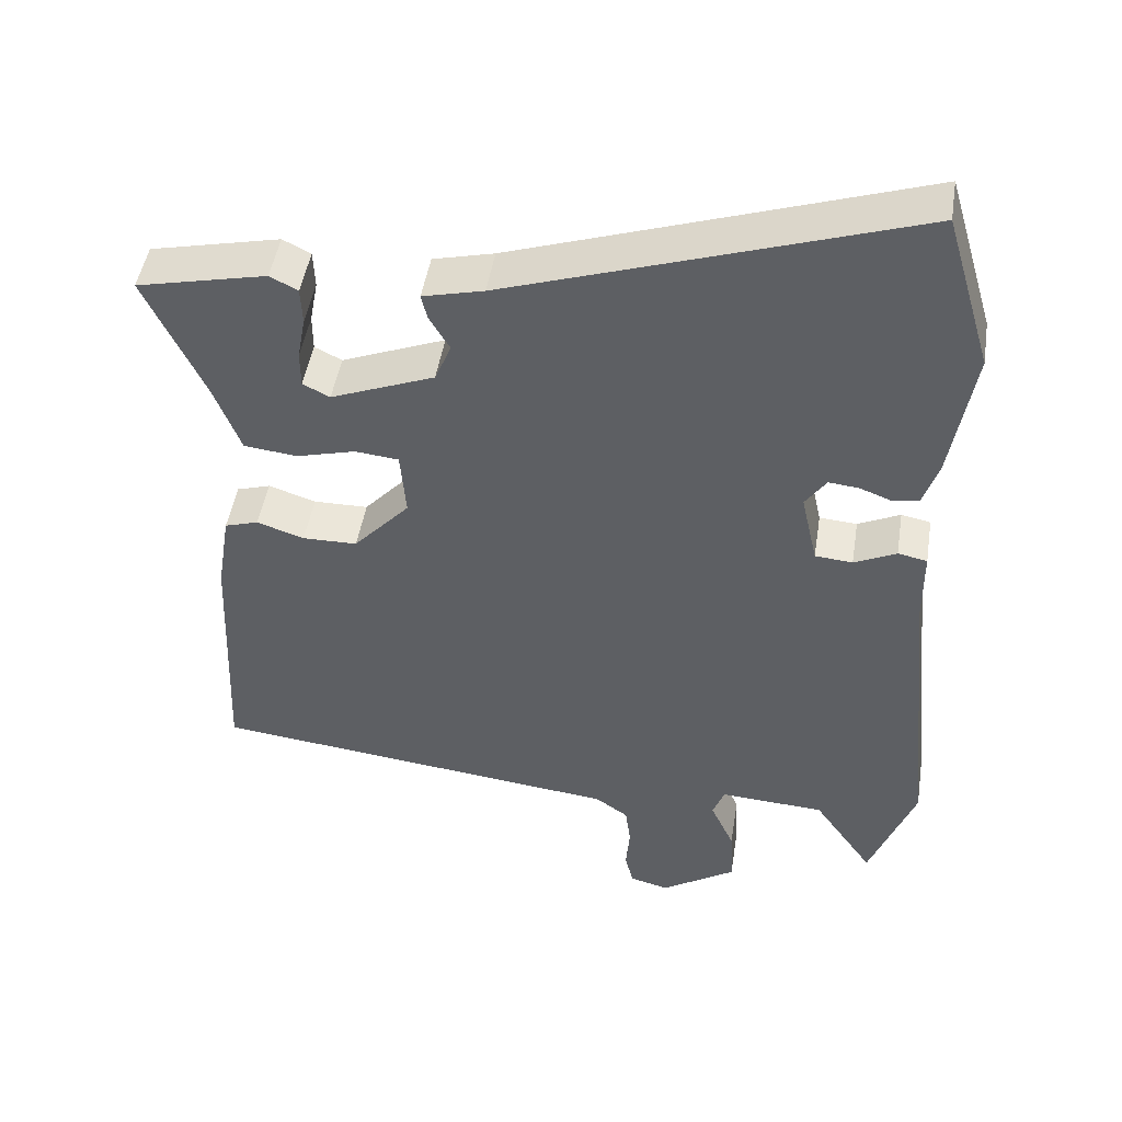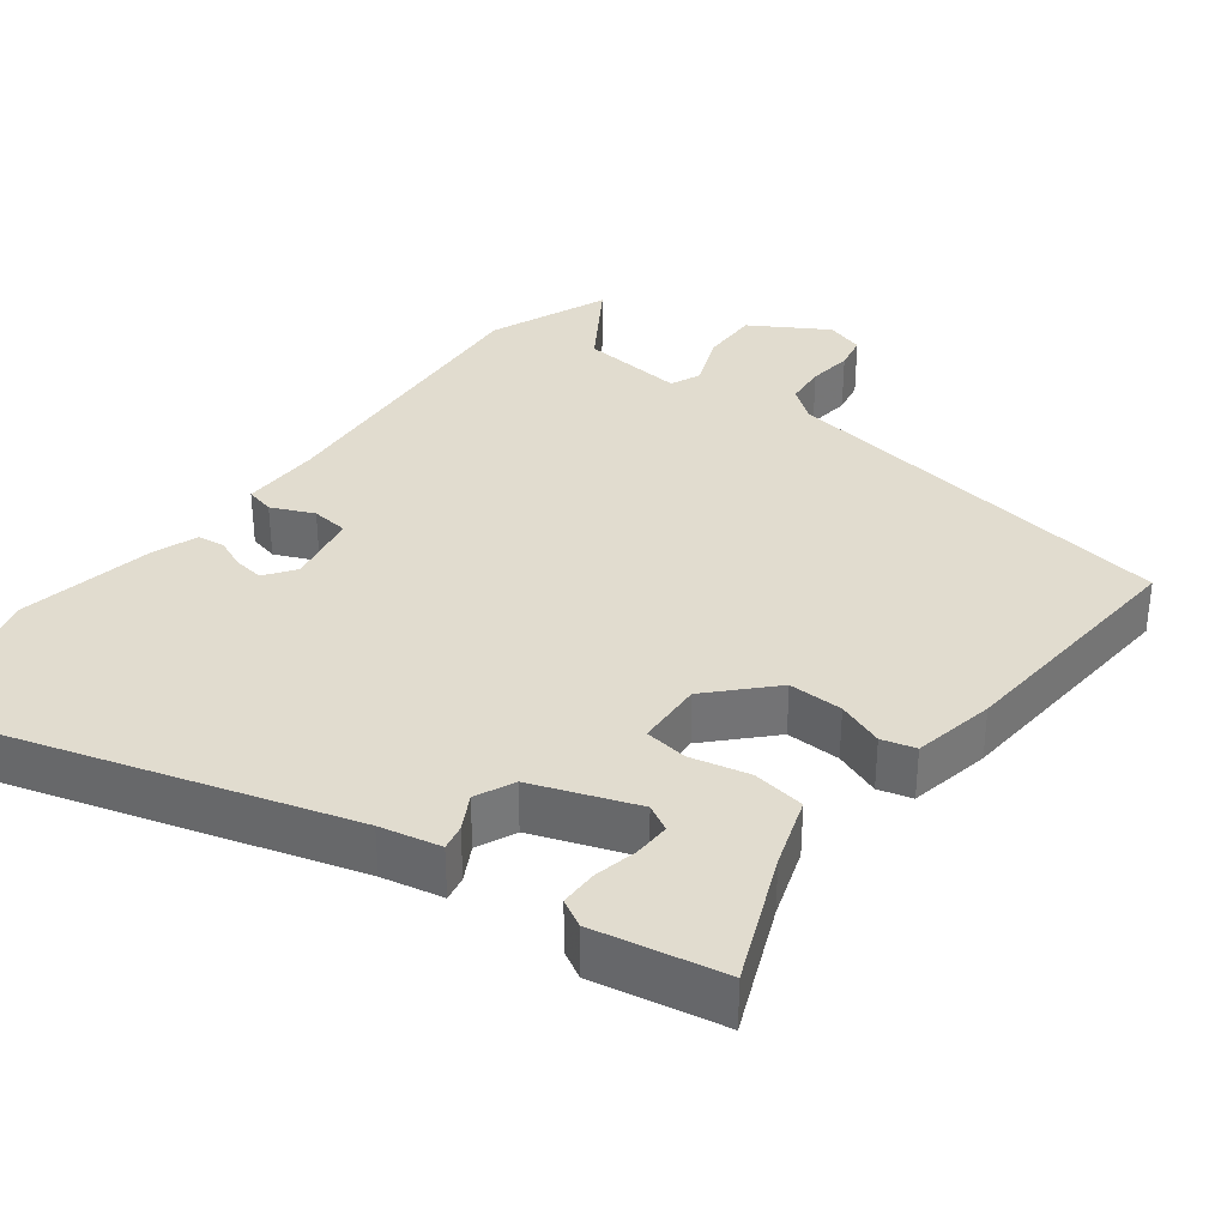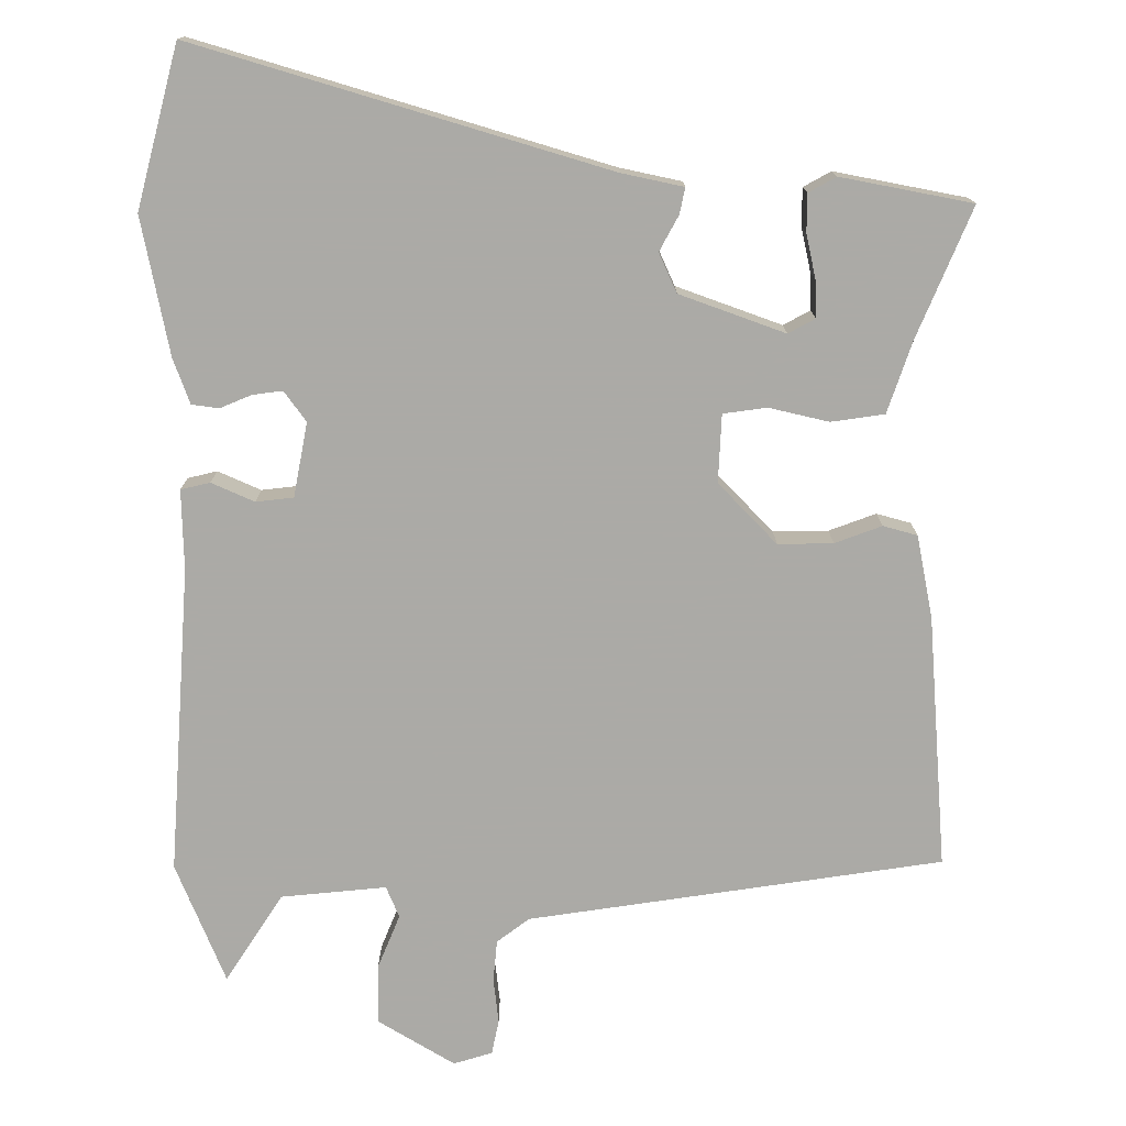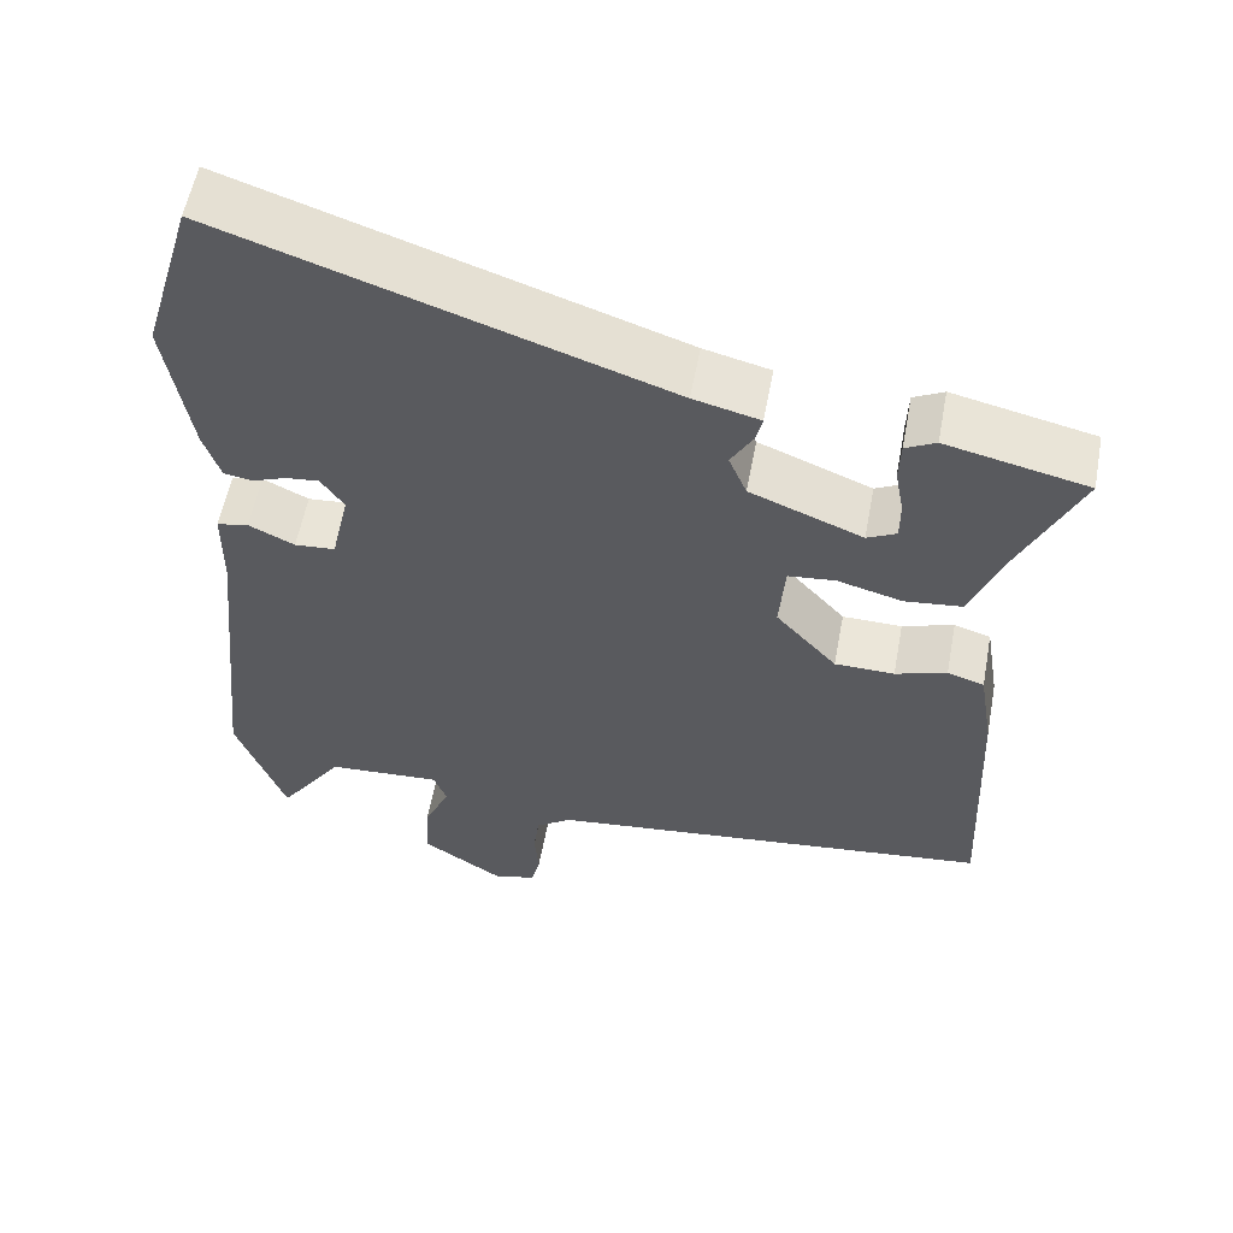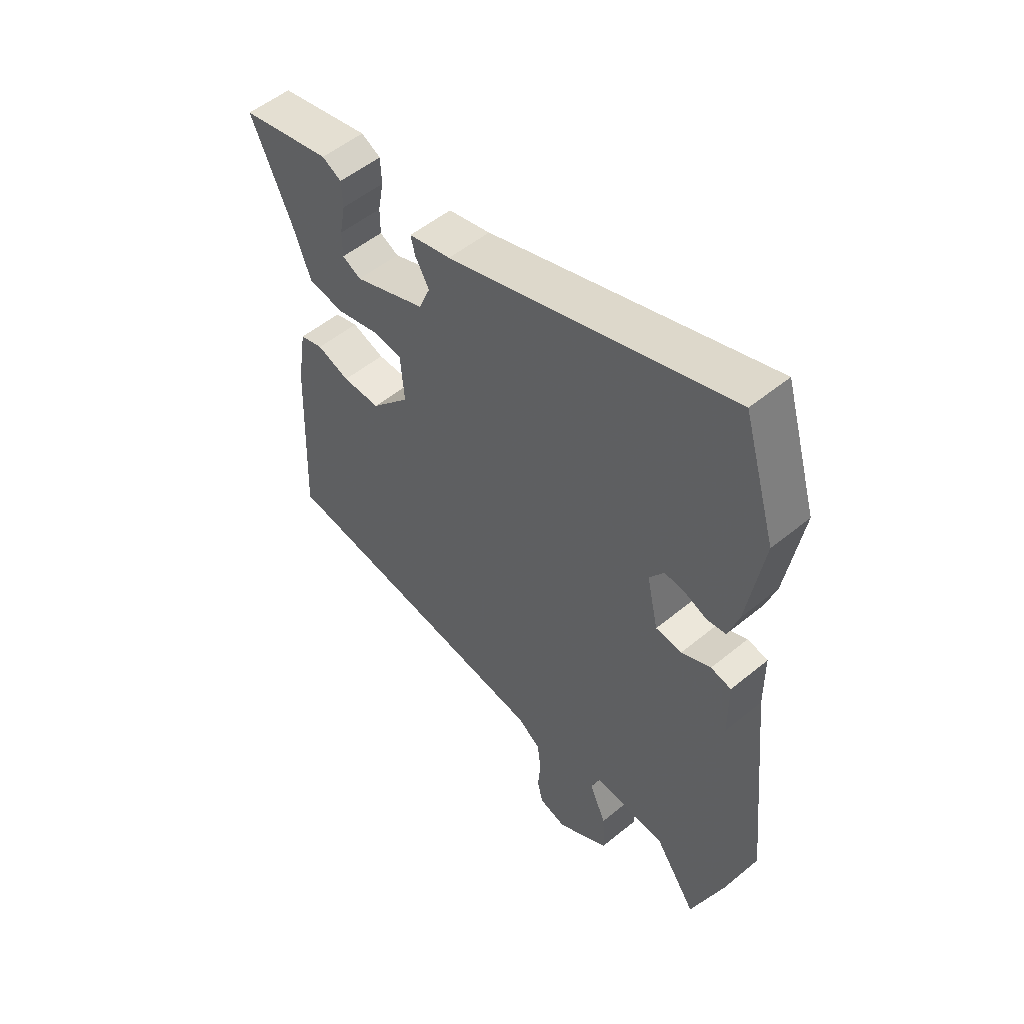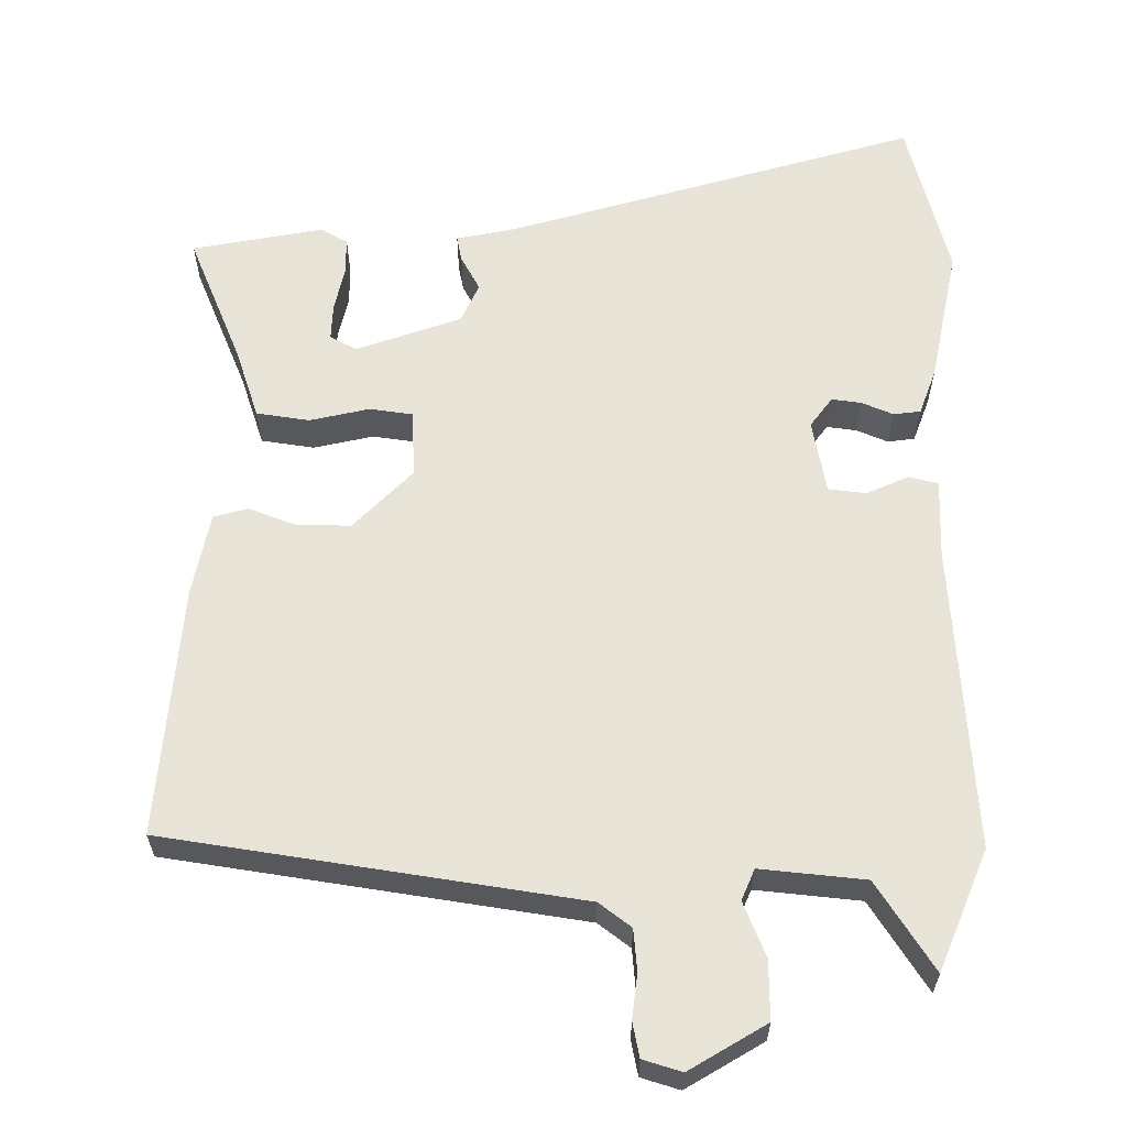
<metadata>
{"format":"obj","ext":"obj","renderer":"f3d","projection":"perspective","resolution":1024,"background":"white","views":[{"elev":47.6,"azim":-171.0,"up":"+Z"},{"elev":34.5,"azim":39.1,"up":"+Y"},{"elev":-75.9,"azim":1.8,"up":"+Y"},{"elev":56.9,"azim":10.6,"up":"+Z"},{"elev":53.2,"azim":-131.3,"up":"+Z"},{"elev":61.4,"azim":-177.6,"up":"+Y"}]}
</metadata>
<code>
v -0.47 0.07 -0.581
v -0.53 0.07 -0.419
v -0.488 0.07 -0.013
v -0.487 0.07 0.093
v -0.448 0.07 0.101
v -0.392 0.07 0.074
v -0.342 0.07 0.078
v -0.32 0.07 0.176
v -0.348 0.07 0.217
v -0.388 0.07 0.213
v -0.43 0.07 0.197
v -0.466 0.07 0.203
v -0.486 0.07 0.264
v -0.516 0.07 0.447
v -0.453 0.07 0.658
v 0.086 0.07 0.478
v 0.167 0.07 0.458
v 0.159 0.07 0.424
v 0.132 0.07 0.378
v 0.154 0.07 0.325
v 0.292 0.07 0.27
v 0.328 0.07 0.288
v 0.328 0.07 0.337
v 0.317 0.07 0.396
v 0.319 0.07 0.446
v 0.356 0.07 0.465
v 0.529 0.07 0.426
v 0.451 0.07 0.256
v 0.416 0.07 0.163
v 0.345 0.07 0.155
v 0.266 0.07 0.176
v 0.208 0.07 0.17
v 0.201 0.07 0.08
v 0.276 0.07 -0.003
v 0.349 0.07 -0.004
v 0.412 0.07 0.017
v 0.457 0.07 0.003
v 0.475 0.07 -0.107
v 0.49 0.07 -0.444
v -0.061 0.07 -0.508
v -0.105 0.07 -0.539
v -0.112 0.07 -0.594
v -0.107 0.07 -0.654
v -0.118 0.07 -0.7
v -0.17 0.07 -0.714
v -0.27 0.07 -0.649
v -0.266 0.07 -0.57
v -0.234 0.07 -0.499
v -0.25 0.07 -0.457
v -0.39 0.07 -0.466
v -0.47 0 -0.581
v -0.53 0 -0.419
v -0.488 0 -0.013
v -0.487 0 0.093
v -0.448 0 0.101
v -0.392 0 0.074
v -0.342 0 0.078
v -0.32 0 0.176
v -0.348 0 0.217
v -0.388 0 0.213
v -0.43 0 0.197
v -0.466 0 0.203
v -0.486 0 0.264
v -0.516 0 0.447
v -0.453 0 0.658
v 0.086 0 0.478
v 0.167 0 0.458
v 0.159 0 0.424
v 0.132 0 0.378
v 0.154 0 0.325
v 0.292 0 0.27
v 0.328 0 0.288
v 0.328 0 0.337
v 0.317 0 0.396
v 0.319 0 0.446
v 0.356 0 0.465
v 0.529 0 0.426
v 0.451 0 0.256
v 0.416 0 0.163
v 0.345 0 0.155
v 0.266 0 0.176
v 0.208 0 0.17
v 0.201 0 0.08
v 0.276 0 -0.003
v 0.349 0 -0.004
v 0.412 0 0.017
v 0.457 0 0.003
v 0.475 0 -0.107
v 0.49 0 -0.444
v -0.061 0 -0.508
v -0.105 0 -0.539
v -0.112 0 -0.594
v -0.107 0 -0.654
v -0.118 0 -0.7
v -0.17 0 -0.714
v -0.27 0 -0.649
v -0.266 0 -0.57
v -0.234 0 -0.499
v -0.25 0 -0.457
v -0.39 0 -0.466
f 45 46 47 48
f 43 44 45 48
f 42 43 48 49
f 41 42 49
f 40 41 49
f 39 40 49
f 38 39 49
f 35 36 37 38
f 34 35 38 49
f 33 34 49 50
f 28 29 30 31
f 28 31 32
f 27 28 32
f 23 24 25 26
f 22 23 26 27
f 16 17 18 19
f 16 19 20
f 15 16 20
f 14 15 20
f 13 14 20 21
f 10 11 12 13
f 9 10 13
f 3 4 5 6
f 3 6 7
f 50 1 2 3
f 32 33 50 3
f 22 27 32
f 21 22 32
f 9 13 21 32
f 8 9 32
f 7 8 32
f 3 7 32
f 98 97 96 95
f 98 95 94 93
f 99 98 93 92
f 99 92 91
f 99 91 90
f 99 90 89
f 99 89 88
f 88 87 86 85
f 99 88 85 84
f 100 99 84 83
f 81 80 79 78
f 82 81 78
f 82 78 77
f 76 75 74 73
f 77 76 73 72
f 69 68 67 66
f 70 69 66
f 70 66 65
f 70 65 64
f 71 70 64 63
f 63 62 61 60
f 63 60 59
f 56 55 54 53
f 57 56 53
f 53 52 51 100
f 53 100 83 82
f 82 77 72
f 82 72 71
f 82 71 63 59
f 82 59 58
f 82 58 57
f 82 57 53
f 1 51 52 2
f 2 52 53 3
f 3 53 54 4
f 4 54 55 5
f 5 55 56 6
f 6 56 57 7
f 7 57 58 8
f 8 58 59 9
f 9 59 60 10
f 10 60 61 11
f 11 61 62 12
f 12 62 63 13
f 13 63 64 14
f 14 64 65 15
f 15 65 66 16
f 16 66 67 17
f 17 67 68 18
f 18 68 69 19
f 19 69 70 20
f 20 70 71 21
f 21 71 72 22
f 22 72 73 23
f 23 73 74 24
f 24 74 75 25
f 25 75 76 26
f 26 76 77 27
f 27 77 78 28
f 28 78 79 29
f 29 79 80 30
f 30 80 81 31
f 31 81 82 32
f 32 82 83 33
f 33 83 84 34
f 34 84 85 35
f 35 85 86 36
f 36 86 87 37
f 37 87 88 38
f 38 88 89 39
f 39 89 90 40
f 40 90 91 41
f 41 91 92 42
f 42 92 93 43
f 43 93 94 44
f 44 94 95 45
f 45 95 96 46
f 46 96 97 47
f 47 97 98 48
f 48 98 99 49
f 49 99 100 50
f 50 100 51 1

</code>
